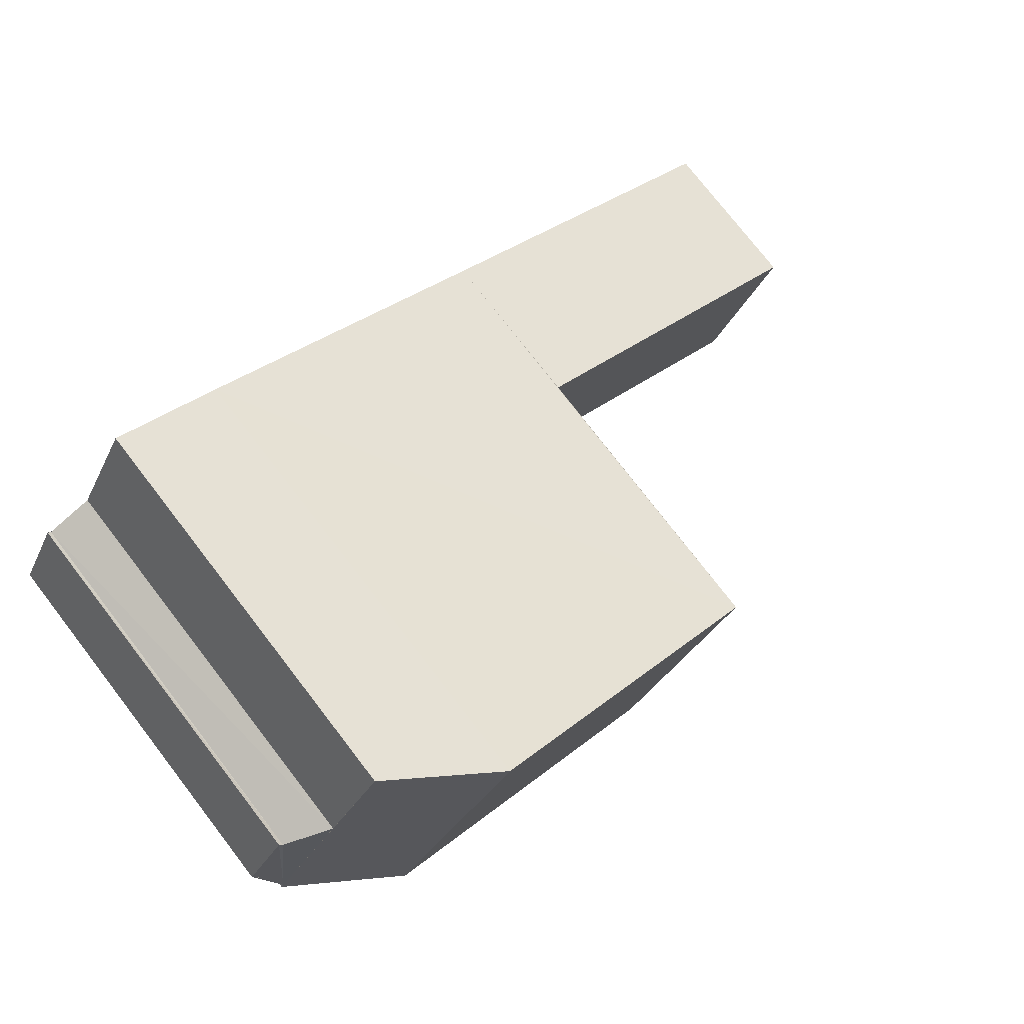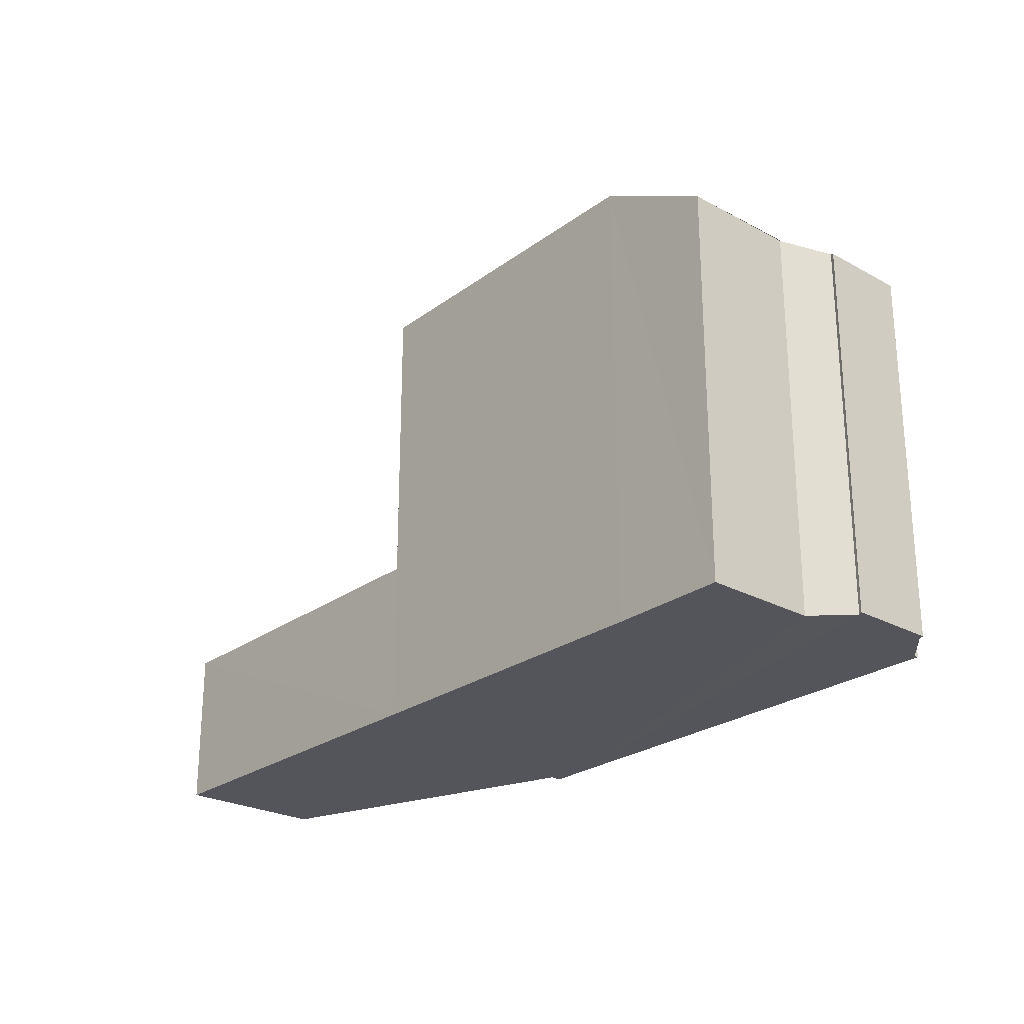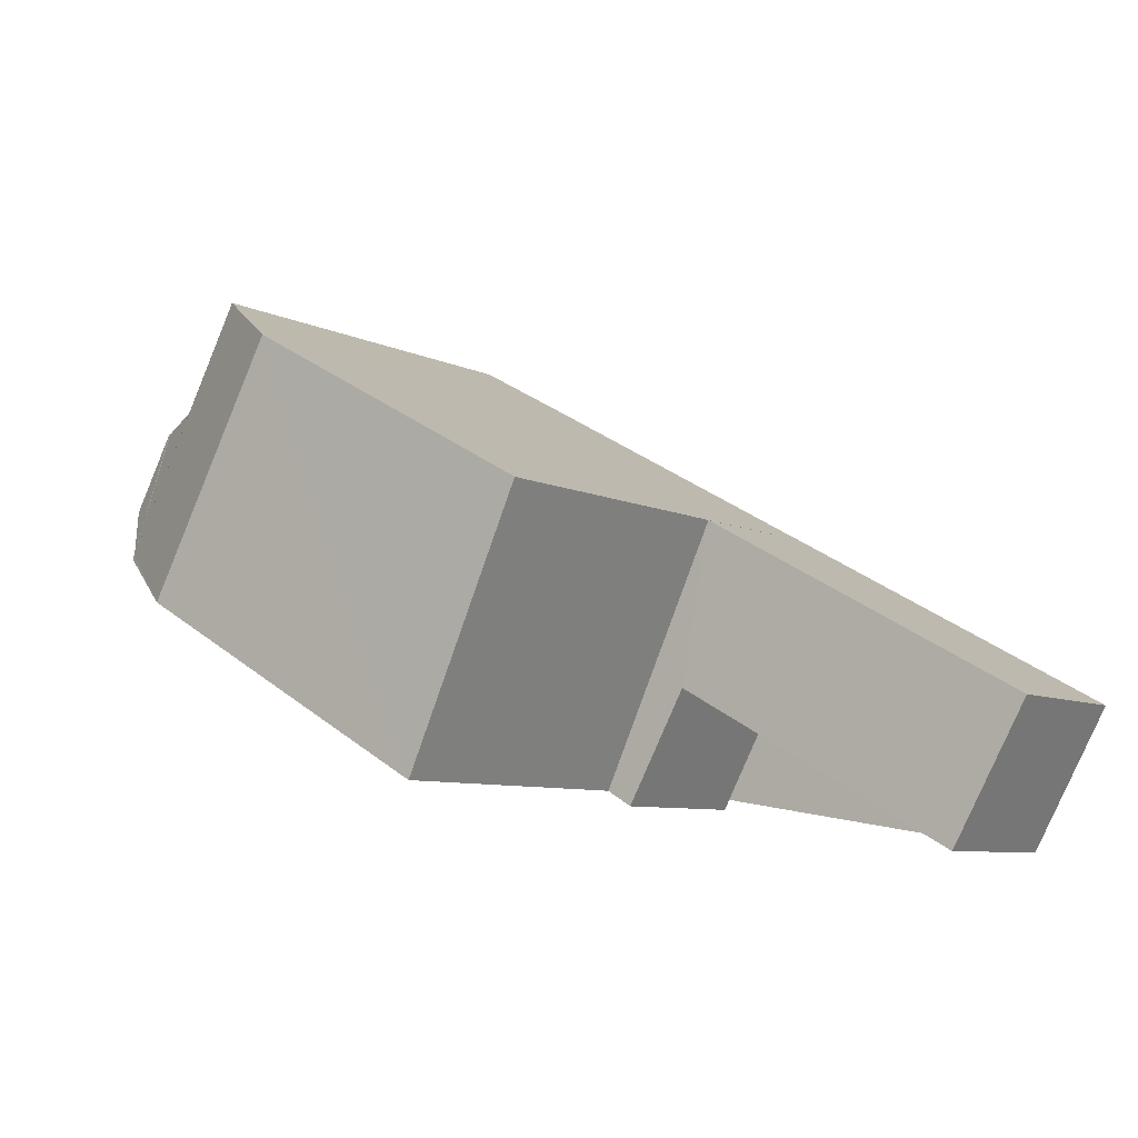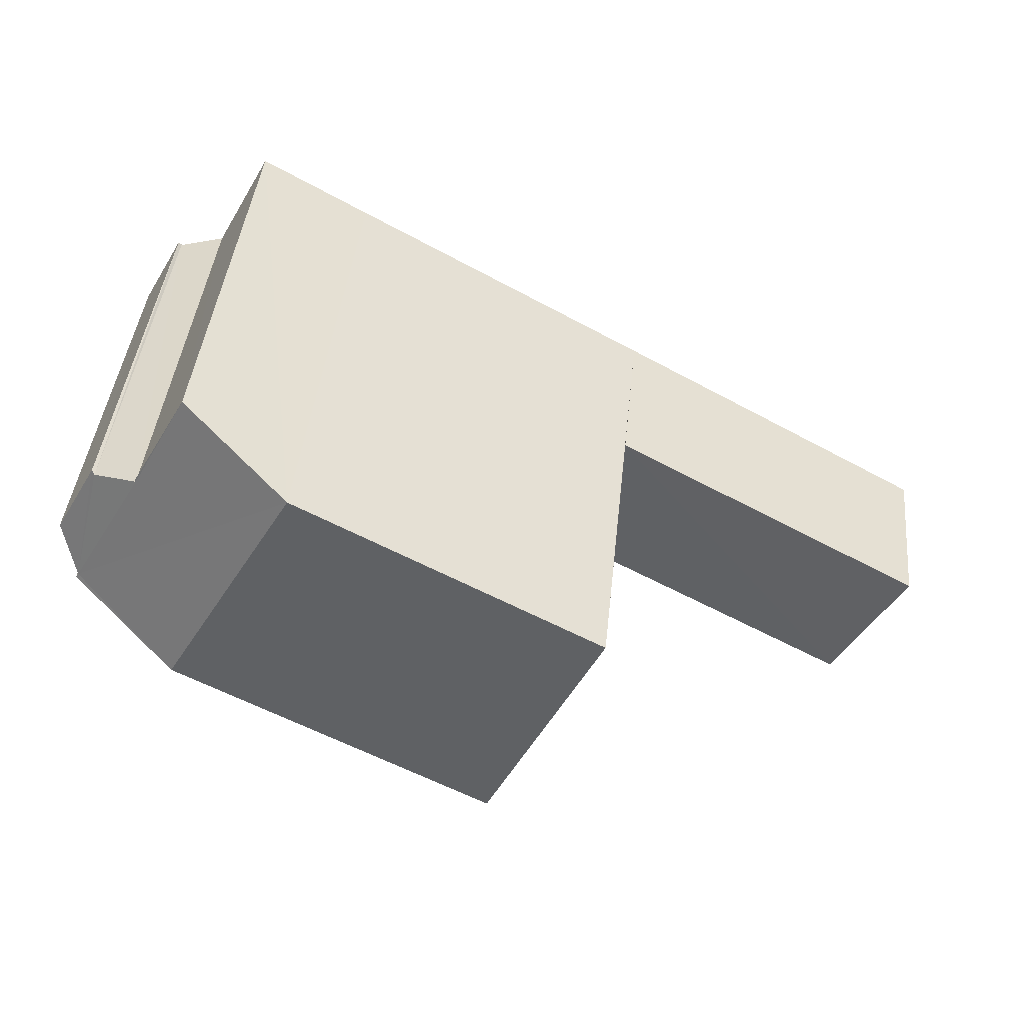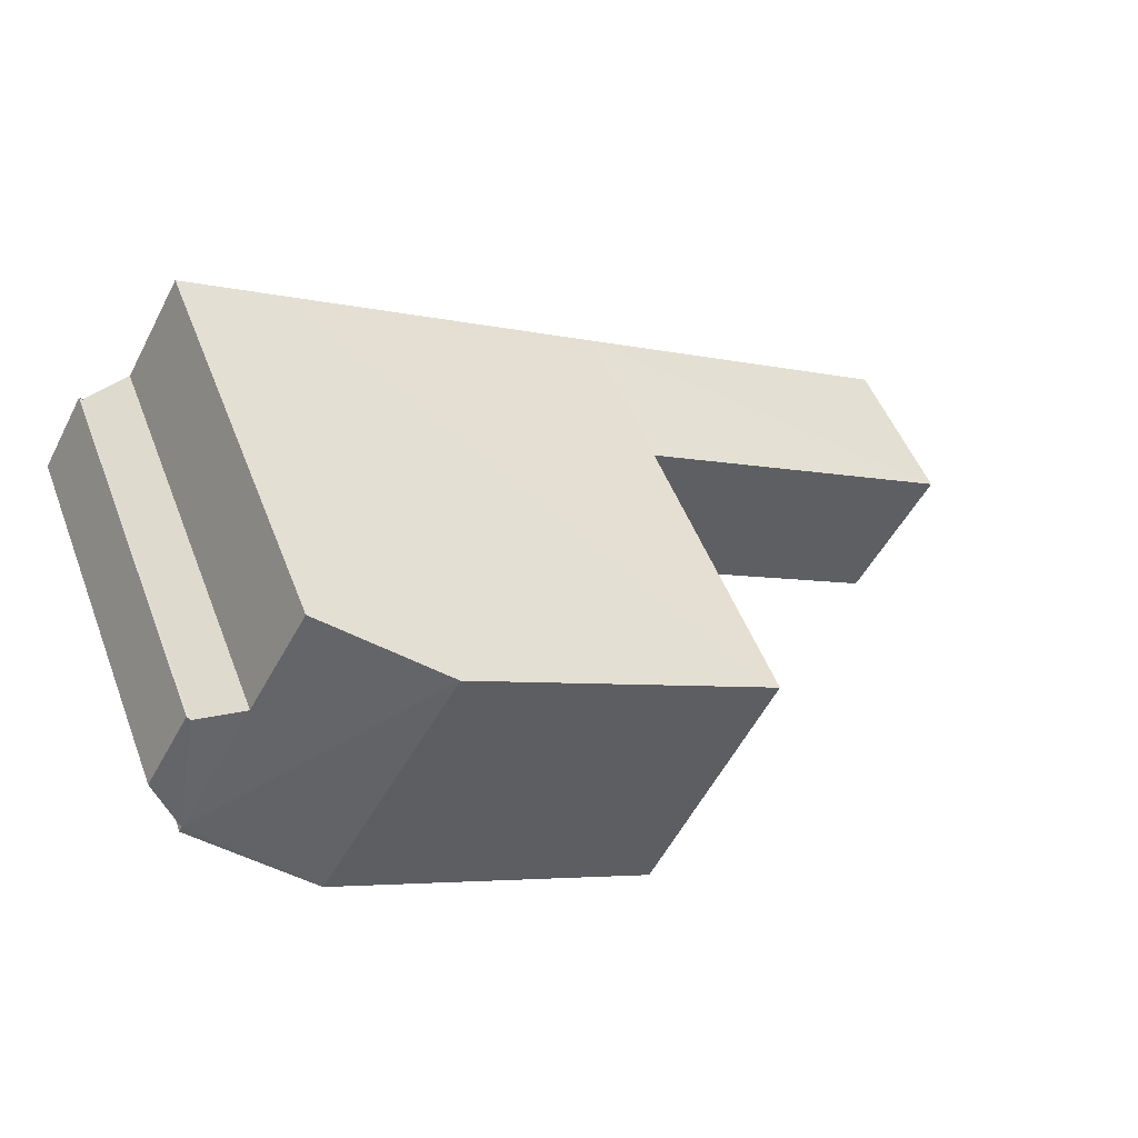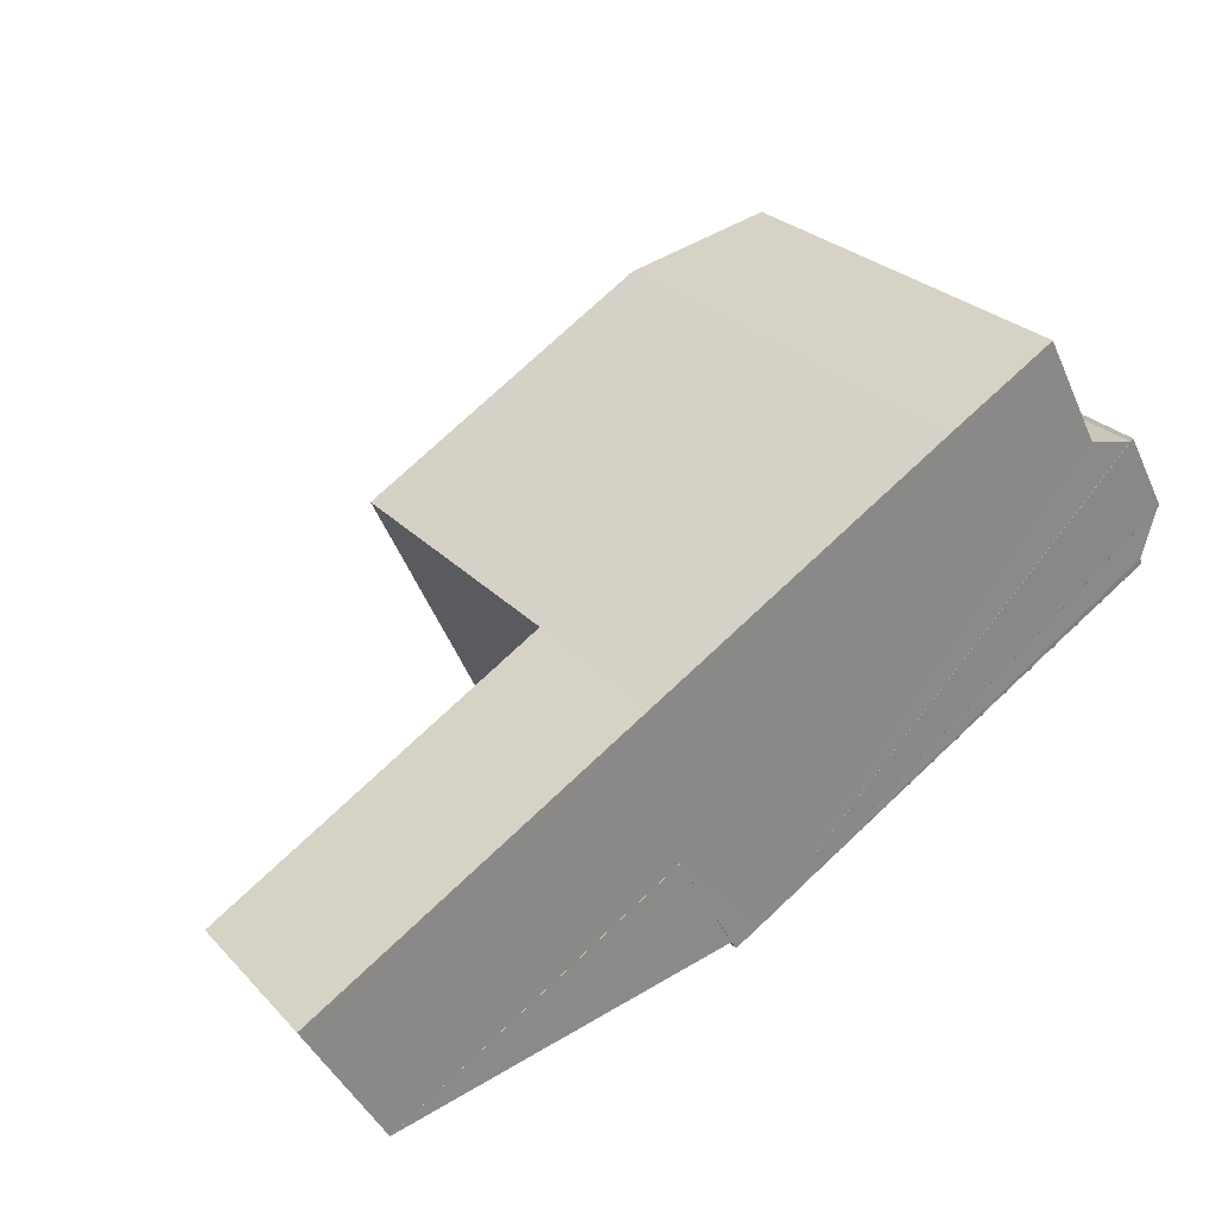
<metadata>
{"format":"obj","ext":"obj","renderer":"f3d","projection":"perspective","resolution":1024,"background":"white","views":[{"elev":76.8,"azim":-37.7,"up":"+Y"},{"elev":-25.1,"azim":-160.1,"up":"+Z"},{"elev":-7.6,"azim":37.0,"up":"+Y"},{"elev":42.8,"azim":5.9,"up":"+Y"},{"elev":51.3,"azim":-20.9,"up":"+Y"},{"elev":27.6,"azim":146.5,"up":"+Y"}]}
</metadata>
<code>
v 8.493e+04 4.468e+05 -0.25
v 8.492e+04 4.468e+05 -0.25
v 8.492e+04 4.468e+05 -0.25
v 8.492e+04 4.468e+05 -0.25
v 8.492e+04 4.468e+05 -0.25
v 8.492e+04 4.468e+05 -0.25
v 8.492e+04 4.468e+05 -0.25
v 8.492e+04 4.468e+05 -0.25
v 8.492e+04 4.468e+05 -0.25
v 8.492e+04 4.468e+05 -0.25
v 8.493e+04 4.468e+05 -0.25
v 8.493e+04 4.468e+05 -0.25
v 8.494e+04 4.468e+05 -0.25
v 8.494e+04 4.468e+05 -0.25
v 8.493e+04 4.468e+05 -0.25
v 8.493e+04 4.468e+05 -0.25
v 8.492e+04 4.468e+05 7.98
v 8.492e+04 4.468e+05 7.963
v 8.492e+04 4.468e+05 8.003
v 8.492e+04 4.468e+05 8.391
v 8.492e+04 4.468e+05 9.734
v 8.493e+04 4.468e+05 3.294
v 8.494e+04 4.468e+05 3.265
v 8.493e+04 4.468e+05 3.309
v 8.494e+04 4.468e+05 3.245
v 8.492e+04 4.468e+05 8.418
v 8.492e+04 4.468e+05 8.41
v 8.493e+04 4.468e+05 9.768
v 8.493e+04 4.468e+05 9.659
v 8.493e+04 4.468e+05 3.279
v 8.492e+04 4.468e+05 8.391
v 8.492e+04 4.468e+05 8.016
v 8.493e+04 4.468e+05 3.312
v 8.493e+04 4.468e+05 9.618
f 1 2 3 4 5 6 7 8 9 10 11 12 13 14 15 16
f 17 7 6 18
f 18 6 5 19
f 20 3 2 21
f 22 15 14 23
f 24 16 15 22
f 23 14 13 25
f 26 10 9 27
f 28 11 10 26
f 29 30 12 11 28
f 19 5 4 31
f 32 8 7 17
f 27 9 8 32
f 31 4 3 20
f 33 1 16 24
f 25 13 12 30
f 21 2 1 33 34
f 34 33 30 29
f 31 20 21 28 26 27 32 17 18 19
f 34 29 28 21
f 30 33 24 22 23 25

</code>
